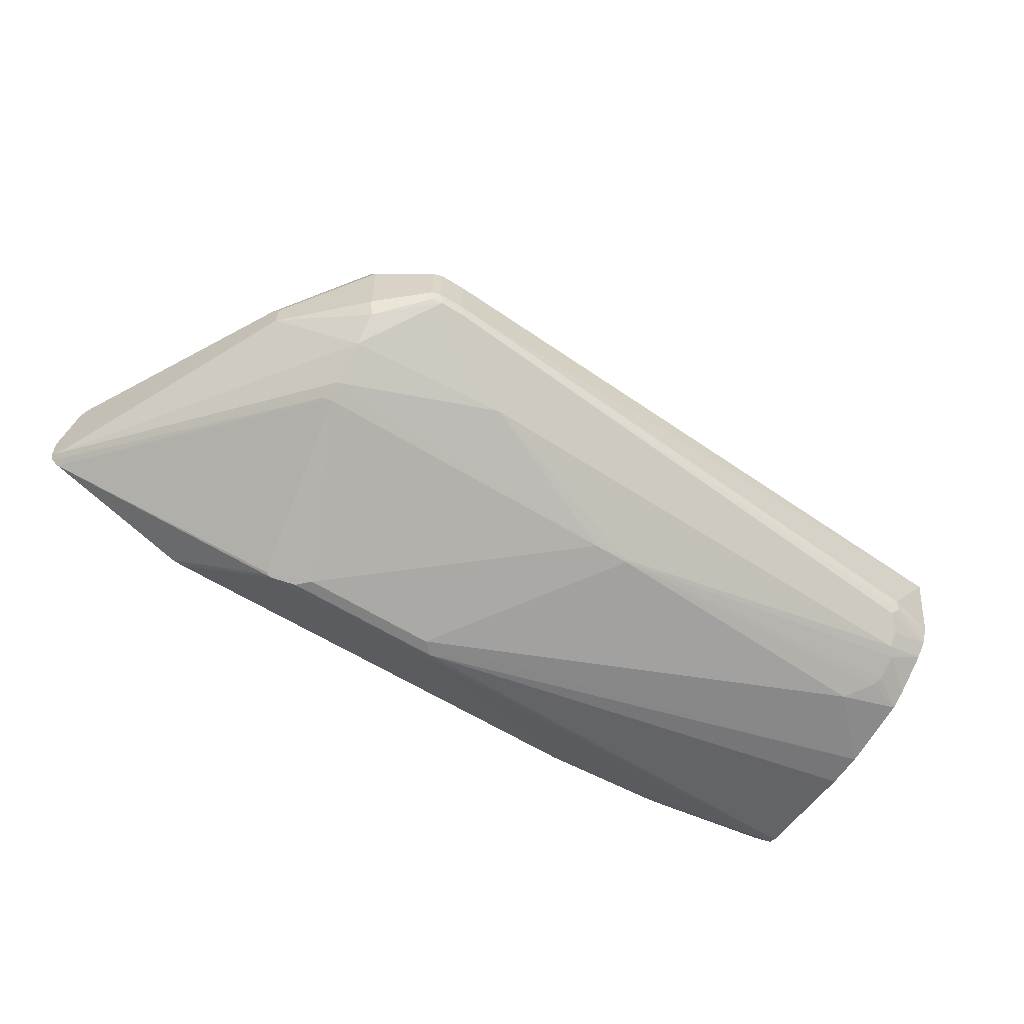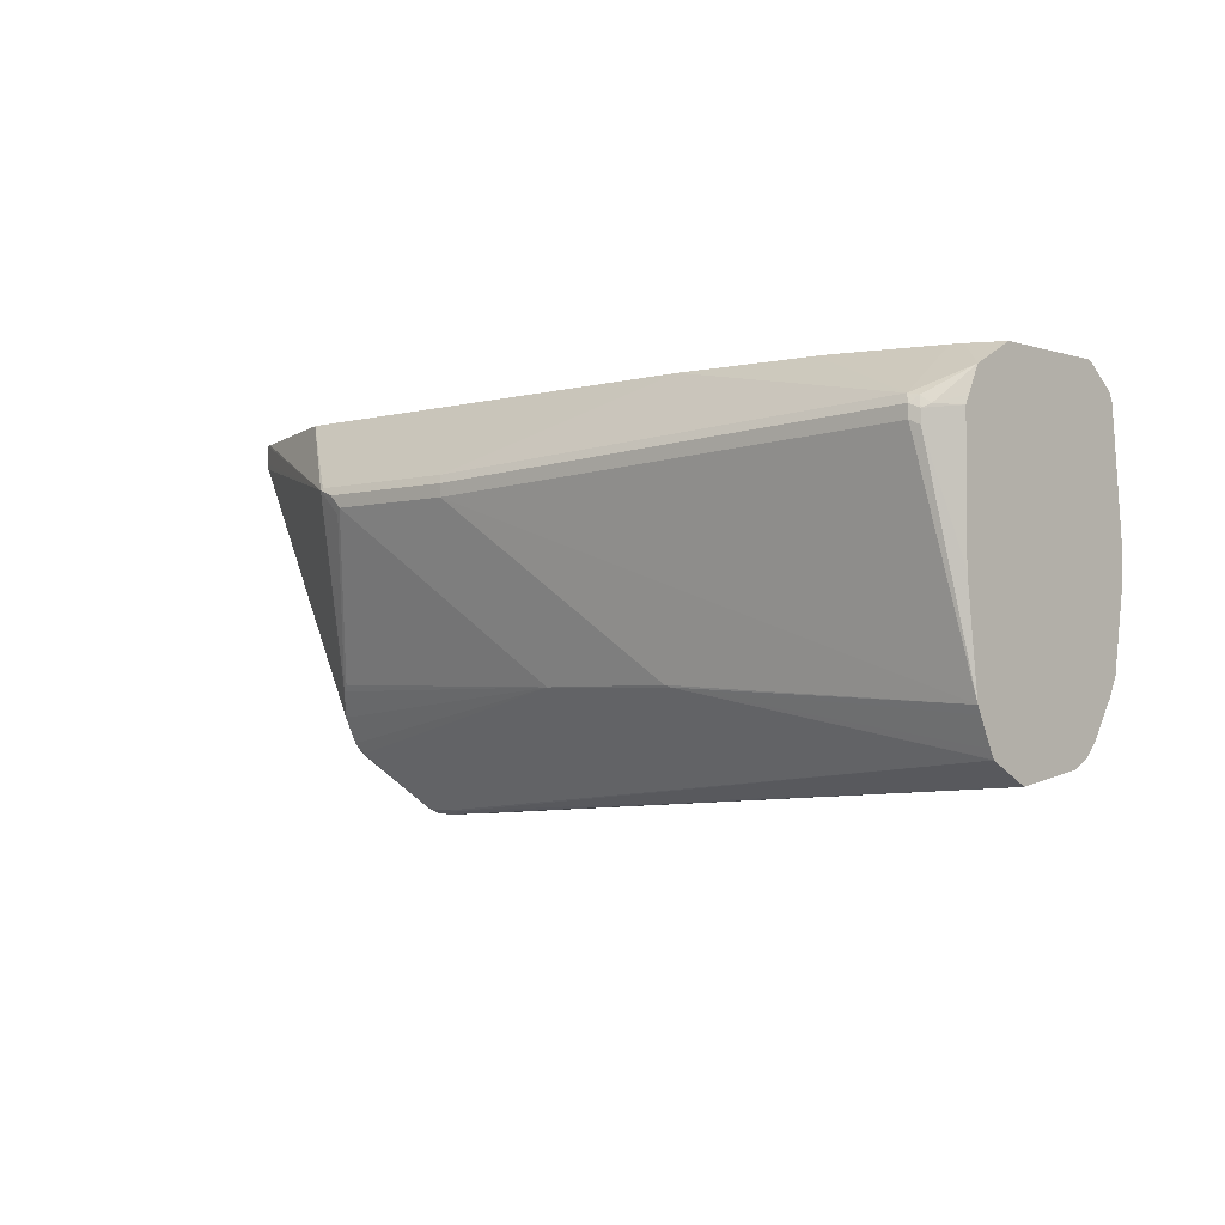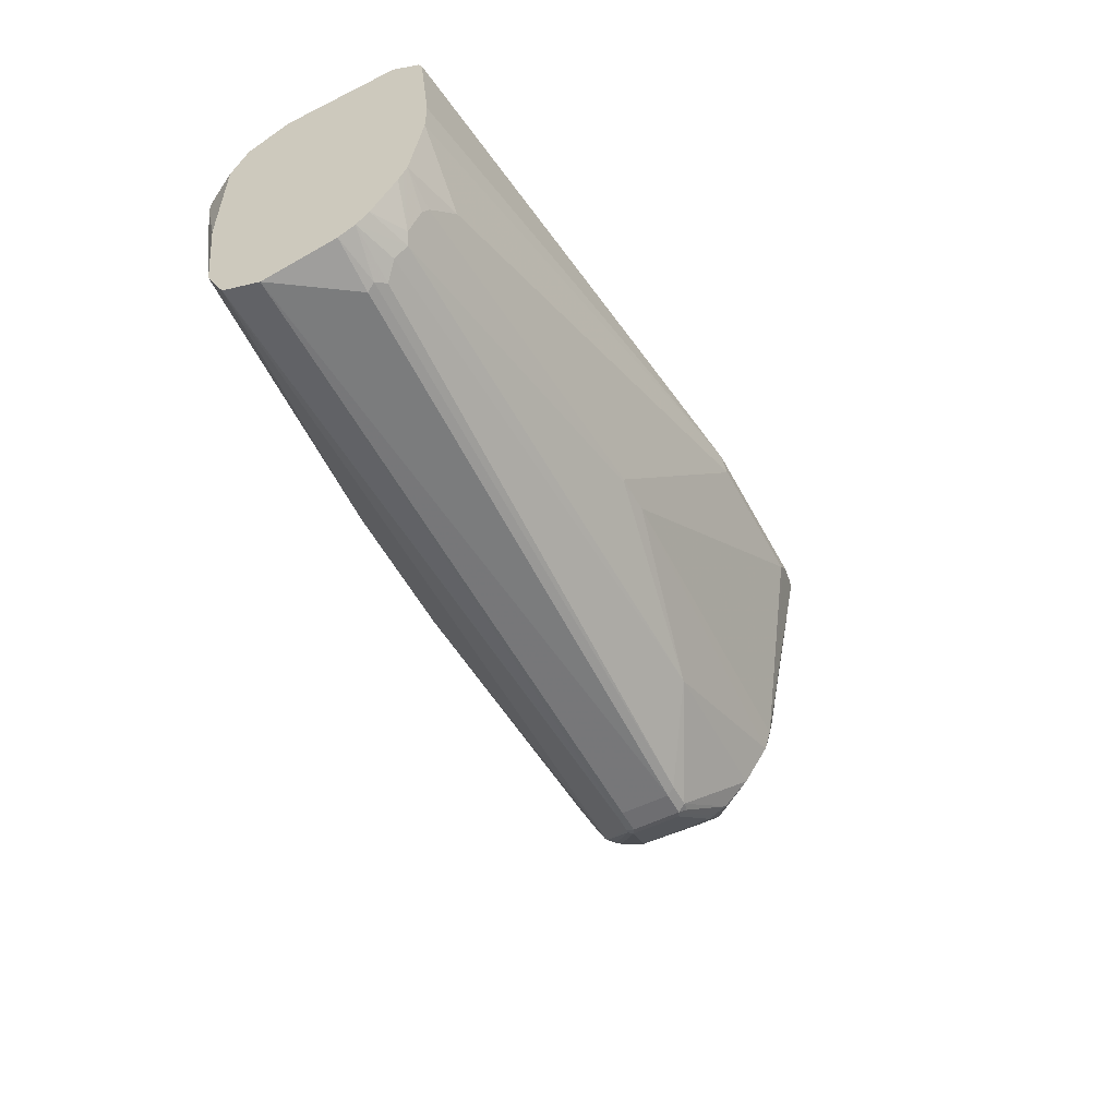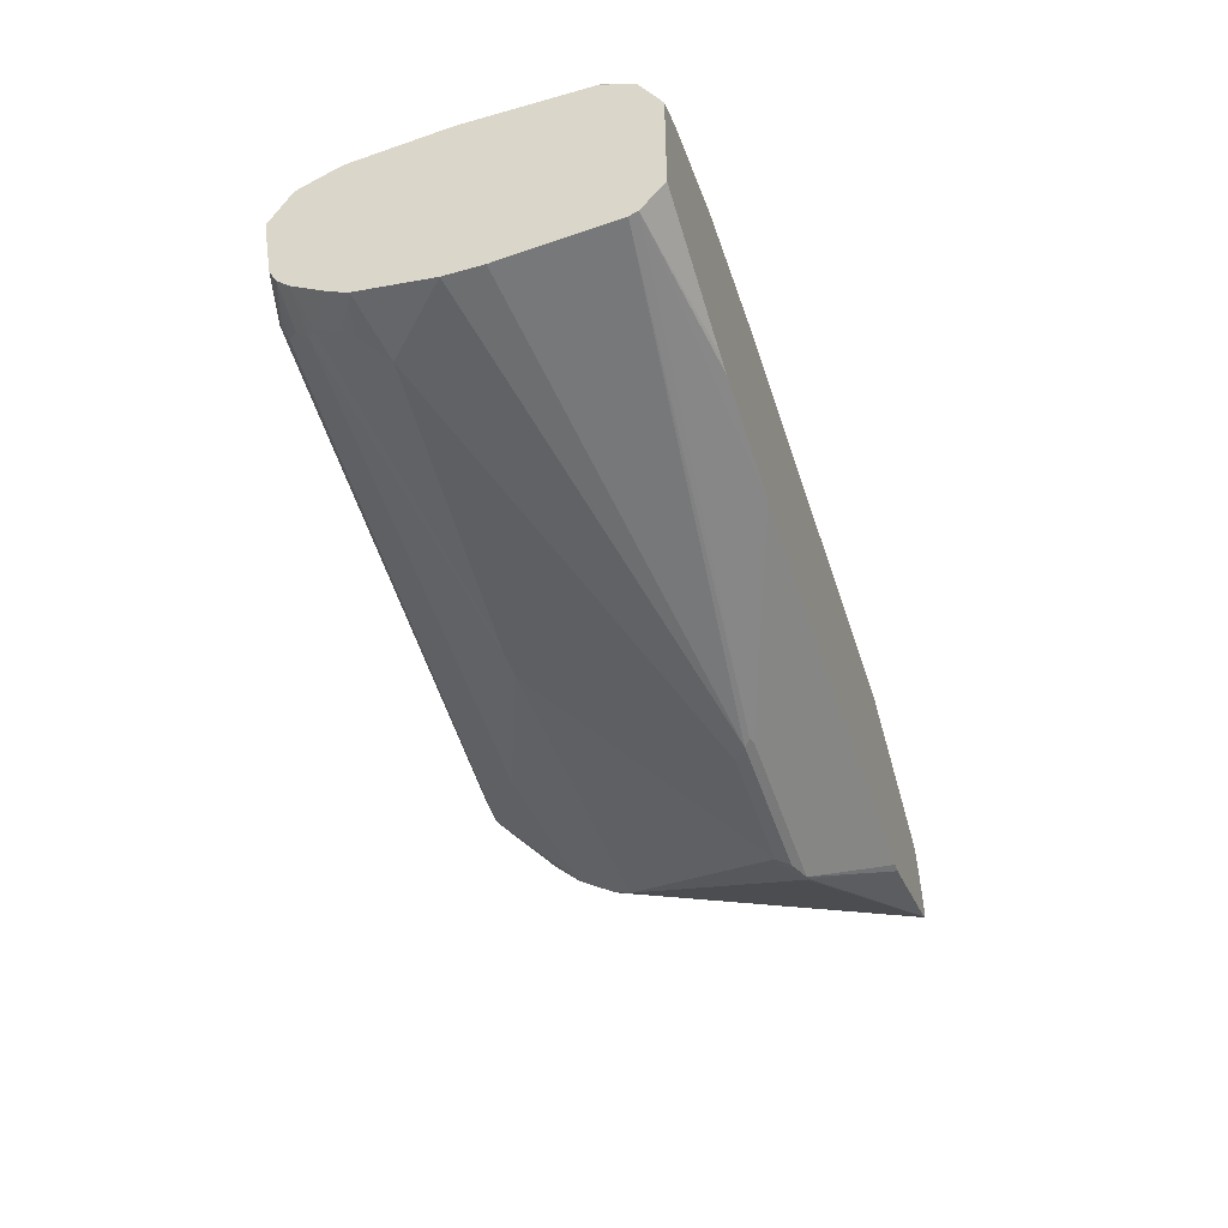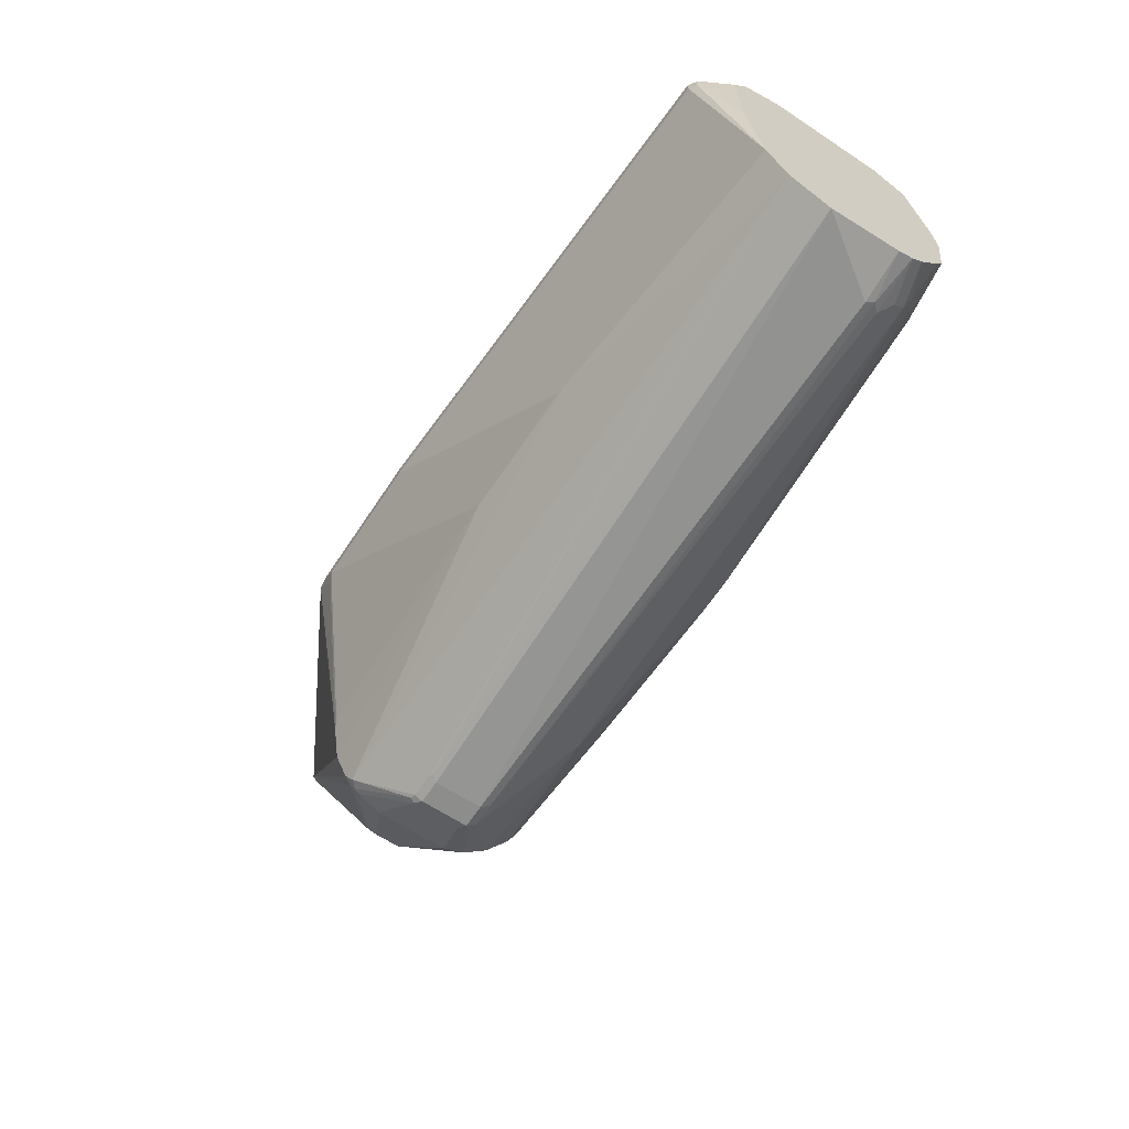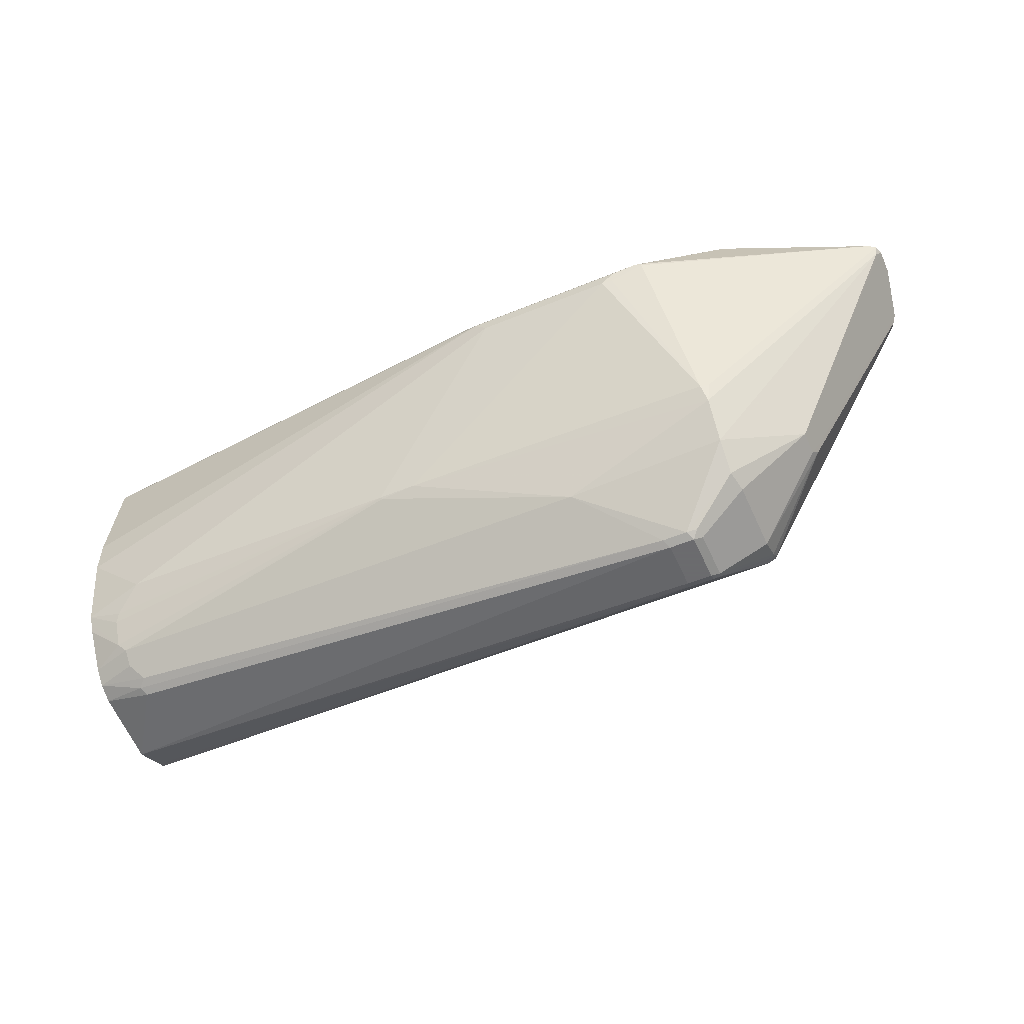
<metadata>
{"format":"obj","ext":"obj","renderer":"f3d","projection":"perspective","resolution":1024,"background":"white","views":[{"elev":-60.4,"azim":147.5,"up":"+Y"},{"elev":-3.1,"azim":-137.0,"up":"+Z"},{"elev":-54.4,"azim":-62.2,"up":"+Z"},{"elev":-47.7,"azim":-72.4,"up":"+Y"},{"elev":-64.4,"azim":-123.6,"up":"+Z"},{"elev":-53.5,"azim":23.8,"up":"+Z"}]}
</metadata>
<code>
v 0.1502 0.03778 -0.2974
v 0.1502 0.068 -0.3134
v 0.1502 -0.04666 -0.2974
v 0.172 0.04858 -0.2974
v 0.1641 0.102 -0.3327
v 0.1597 0.09757 -0.3371
v 0.1502 0.07688 -0.3312
v 0.1729 0.04889 -0.2974
v 0.1796 0.05111 -0.2974
v 0.1715 0.1035 -0.3312
v 0.1502 -0.068 -0.3134
v 0.2531 -0.06883 -0.2974
v 0.1686 0.1064 -0.3371
v 0.1627 0.1035 -0.3401
v 0.1502 0.07982 -0.3371
v 0.1502 0.0795 -0.3364
v 0.2493 0.07012 -0.2974
v 0.2573 0.07095 -0.2974
v 0.3548 0.07982 -0.2974
v 0.5174 0.1212 -0.3489
v 0.5145 0.1242 -0.3548
v 0.1502 -0.07073 -0.3189
v 0.5012 -0.122 -0.3504
v 0.3548 -0.07982 -0.2974
v 0.2662 -0.07095 -0.2974
v 0.1686 0.1064 -0.346
v 0.1627 0.1035 -0.3489
v 0.1502 0.07982 -0.4258
v 0.6919 0.07982 -0.2974
v 0.6328 0.1212 -0.3489
v 0.6209 0.1242 -0.3548
v 0.5145 0.1242 -0.3637
v 0.1502 -0.07095 -0.3194
v 0.5056 -0.1242 -0.3548
v 0.5056 -0.1212 -0.3489
v 0.6919 -0.07982 -0.2974
v 0.1502 0.07095 -0.4968
v 0.7983 0.03547 -0.2974
v 0.6342 0.122 -0.3504
v 0.6165 0.122 -0.3681
v 0.612 0.1242 -0.3637
v 0.3593 0.08648 -0.4834
v 0.1502 -0.07982 -0.3992
v 0.5145 -0.1242 -0.3637
v 0.6209 -0.1242 -0.3548
v 0.1502 -0.07982 -0.4258
v 0.6387 -0.1212 -0.3489
v 0.6999 -0.0789 -0.2974
v 0.3548 0.08573 -0.4849
v 0.1502 0.06822 -0.5022
v 0.8015 0.03392 -0.2974
v 0.6653 0.07428 -0.4879
v 0.6609 0.07761 -0.4834
v 0.8042 0.03251 -0.2974
v 0.8042 0.03251 -0.3105
v 0.8028 0.03326 -0.3149
v 0.6564 0.07982 -0.479
v 0.4569 0.08648 -0.4834
v 0.612 -0.1242 -0.3637
v 0.1952 -0.07982 -0.4701
v 0.4125 -0.08648 -0.4834
v 0.6283 -0.1227 -0.3534
v 0.1502 -0.07095 -0.479
v 0.6357 -0.1212 -0.3519
v 0.6431 -0.1197 -0.3504
v 0.6431 -0.1197 -0.3482
v 0.8063 -0.03455 -0.2974
v 0.1502 0.05616 -0.5263
v 0.1502 0.05638 -0.5259
v 0.1502 0.05913 -0.5204
v 0.1502 0.0621 -0.5145
v 0.6653 0.05616 -0.5263
v 0.6697 0.06873 -0.5012
v 0.8072 0.0266 -0.2974
v 0.8072 0.0266 -0.3105
v 0.8042 0.02957 -0.3164
v 0.6719 0.05432 -0.5234
v 0.6697 0.05986 -0.5189
v 0.6653 -0.07982 -0.479
v 0.6194 -0.1227 -0.3622
v 0.4392 -0.08648 -0.4834
v 0.1774 -0.07095 -0.4879
v 0.1745 -0.068 -0.4938
v 0.1745 -0.05913 -0.5115
v 0.1804 -0.05616 -0.5175
v 0.414 -0.08573 -0.4849
v 0.1502 -0.07031 -0.4803
v 0.8116 -0.031 -0.2974
v 0.6712 -0.07688 -0.4761
v 0.1502 0.05069 -0.5291
v 0.612 0.02363 -0.5648
v 0.6076 0.02217 -0.5655
v 0.6697 0.05099 -0.5278
v 0.6342 0.02439 -0.5633
v 0.6298 0.02363 -0.5648
v 0.8137 -0.00654 -0.2974
v 0.8131 -0.005908 -0.2987
v 0.8072 -0.0266 -0.3105
v 0.7215 0.005908 -0.482
v 0.7274 0.00885 -0.4701
v 0.7244 0.01182 -0.4761
v 0.6712 0.04729 -0.5293
v 0.6682 -0.07391 -0.4908
v 0.5544 -0.05986 -0.5278
v 0.1502 -0.068 -0.4849
v 0.1502 -0.06504 -0.4908
v 0.1502 -0.04729 -0.5175
v 0.1502 -0.03844 -0.5263
v 0.1804 -0.04729 -0.5263
v 0.8102 -0.02957 -0.3046
v 0.8137 -0.02429 -0.2974
v 0.1502 0.04435 -0.5322
v 0.6298 0.01772 -0.5677
v 0.612 0.01772 -0.5677
v 0.1502 0.0266 -0.5411
v 0.1502 0.02704 -0.5409
v 0.6357 0.02069 -0.5648
v 0.8131 -0.02363 -0.2987
v 0.7215 -0.01182 -0.482
v 0.6712 0.02957 -0.5382
v 0.6682 -0.05616 -0.5175
v 0.6091 -0.02363 -0.5648
v 0.6268 -0.02363 -0.5648
v 0.1502 -0.0266 -0.5322
v 0.1833 -0.03251 -0.5382
v 0.1893 -0.03844 -0.5352
v 0.6298 -0.01772 -0.5677
v 0.612 -0.01772 -0.5677
v 0.1863 -0.0266 -0.5411
v 0.6357 -0.01478 -0.5648
v 0.6682 -0.03844 -0.5352
v 0.6697 -0.03105 -0.5367
v 0.6712 -0.02363 -0.5382
v 0.6342 -0.02217 -0.5633
v 0.6653 -0.0266 -0.5411
f 1 2 7
f 67 79 89
f 67 89 88
f 68 72 95
f 68 95 91
f 68 91 92
f 68 92 90
f 72 78 77
f 72 77 93
f 72 93 94
f 72 94 95
f 74 96 75
f 75 96 97
f 75 97 118
f 75 118 98
f 75 98 119
f 75 119 99
f 75 99 100
f 75 100 101
f 76 101 77
f 77 102 93
f 77 101 102
f 79 103 89
f 79 81 103
f 81 86 104
f 81 104 103
f 83 87 84
f 84 87 105
f 84 105 106
f 84 106 107
f 65 67 66
f 65 79 67
f 65 80 79
f 64 80 65
f 49 70 71
f 49 71 50
f 49 58 72
f 49 72 68
f 52 73 53
f 52 56 73
f 53 73 58
f 53 58 57
f 54 74 75
f 54 75 55
f 55 75 56
f 56 75 76
f 56 76 77
f 56 77 78
f 84 107 85
f 56 78 73
f 58 78 72
f 59 79 80
f 59 80 64
f 59 64 62
f 59 81 79
f 60 63 82
f 60 82 61
f 61 82 83
f 61 83 84
f 61 84 85
f 61 85 86
f 61 86 81
f 63 87 83
f 63 83 82
f 58 73 78
f 49 69 70
f 85 107 108
f 85 109 104
f 110 118 111
f 110 121 119
f 113 117 130
f 113 130 127
f 113 127 128
f 113 128 114
f 114 128 115
f 115 129 124
f 115 128 129
f 117 120 133
f 117 133 130
f 119 121 131
f 119 131 132
f 119 132 133
f 121 123 131
f 122 128 127
f 122 127 123
f 122 126 125
f 122 125 128
f 123 127 134
f 123 134 131
f 124 129 125
f 125 129 128
f 127 130 135
f 127 135 131
f 127 131 134
f 130 133 135
f 131 135 132
f 132 135 133
f 109 126 122
f 108 126 109
f 108 125 126
f 108 124 125
f 85 104 86
f 88 110 111
f 88 89 110
f 89 103 110
f 90 92 112
f 91 95 92
f 92 95 113
f 92 113 114
f 92 114 115
f 92 115 116
f 92 116 112
f 93 102 117
f 93 117 94
f 94 117 95
f 85 108 109
f 95 117 113
f 96 118 97
f 98 118 110
f 98 110 119
f 99 120 101
f 99 101 100
f 99 119 133
f 99 133 120
f 101 120 102
f 102 120 117
f 103 121 110
f 103 104 121
f 104 122 123
f 104 123 121
f 104 109 122
f 96 111 118
f 49 68 69
f 75 101 76
f 47 66 48
f 1 111 96
f 1 96 74
f 1 74 54
f 1 54 51
f 1 51 38
f 1 38 29
f 1 29 19
f 1 19 18
f 1 18 17
f 1 17 9
f 1 9 8
f 1 8 4
f 1 4 2
f 2 5 6
f 2 6 7
f 2 4 8
f 2 8 9
f 2 9 10
f 2 10 5
f 3 11 12
f 5 13 14
f 5 14 6
f 5 10 13
f 6 14 15
f 6 15 16
f 6 16 7
f 9 17 10
f 10 17 18
f 10 18 19
f 1 88 111
f 1 67 88
f 1 48 67
f 1 36 48
f 1 7 16
f 1 16 15
f 1 15 28
f 1 28 37
f 1 37 50
f 1 50 71
f 1 71 70
f 1 70 69
f 1 69 68
f 1 68 90
f 1 90 112
f 48 66 67
f 1 116 115
f 1 115 124
f 10 19 20
f 1 124 108
f 1 107 106
f 1 106 105
f 1 105 87
f 1 87 63
f 1 63 46
f 1 46 43
f 1 43 33
f 1 33 22
f 1 22 11
f 1 11 3
f 1 3 12
f 1 12 25
f 1 25 24
f 1 24 36
f 1 108 107
f 10 20 21
f 1 112 116
f 11 22 23
f 34 44 59
f 34 59 45
f 34 45 47
f 34 47 35
f 34 43 46
f 34 46 44
f 36 47 48
f 37 42 49
f 37 49 50
f 38 51 39
f 39 52 53
f 39 53 40
f 39 51 54
f 39 54 55
f 33 43 34
f 39 55 56
f 40 53 41
f 41 53 57
f 41 57 58
f 42 58 49
f 44 46 60
f 44 60 61
f 44 61 81
f 45 59 62
f 45 62 47
f 46 63 60
f 47 62 64
f 47 64 65
f 47 65 66
f 10 21 13
f 39 56 52
f 32 42 37
f 44 81 59
f 32 41 58
f 11 23 24
f 32 58 42
f 11 24 25
f 11 25 12
f 13 26 27
f 13 21 32
f 13 32 26
f 14 27 28
f 14 28 15
f 19 29 30
f 19 30 20
f 20 30 31
f 20 31 21
f 21 31 41
f 13 27 14
f 22 33 23
f 21 41 32
f 30 39 31
f 29 39 30
f 27 37 28
f 26 32 37
f 31 40 41
f 29 38 39
f 24 47 36
f 23 34 35
f 26 37 27
f 23 35 24
f 31 39 40
f 23 33 34
f 24 35 47

</code>
